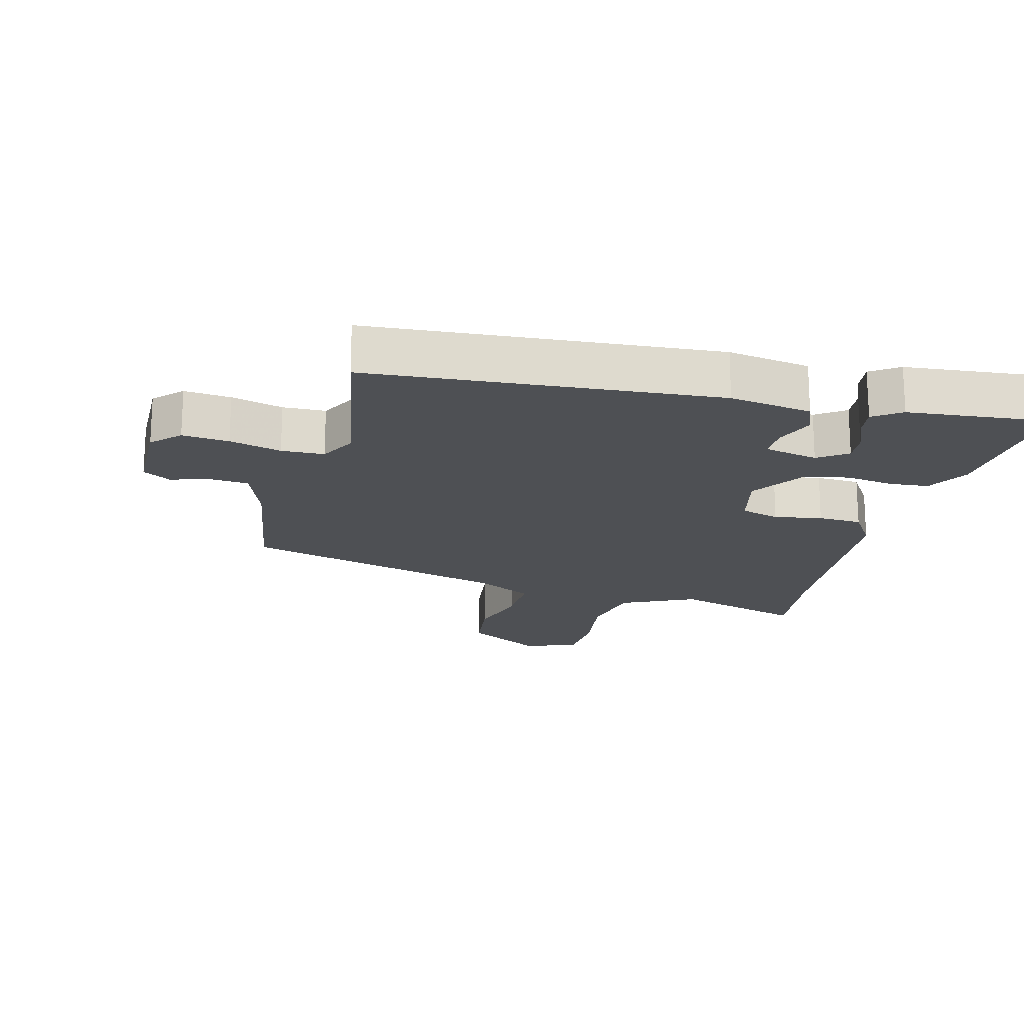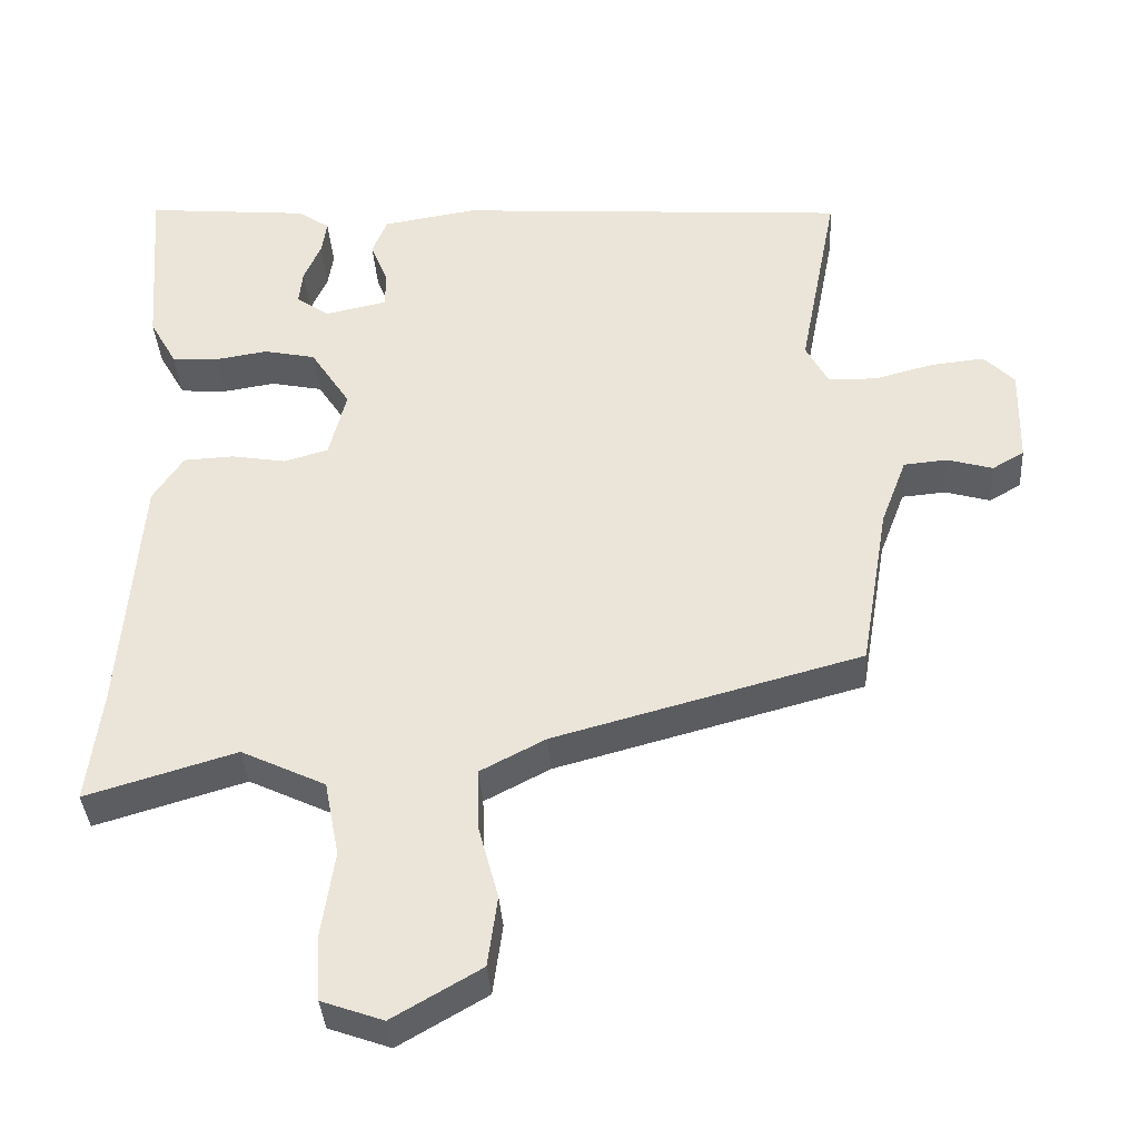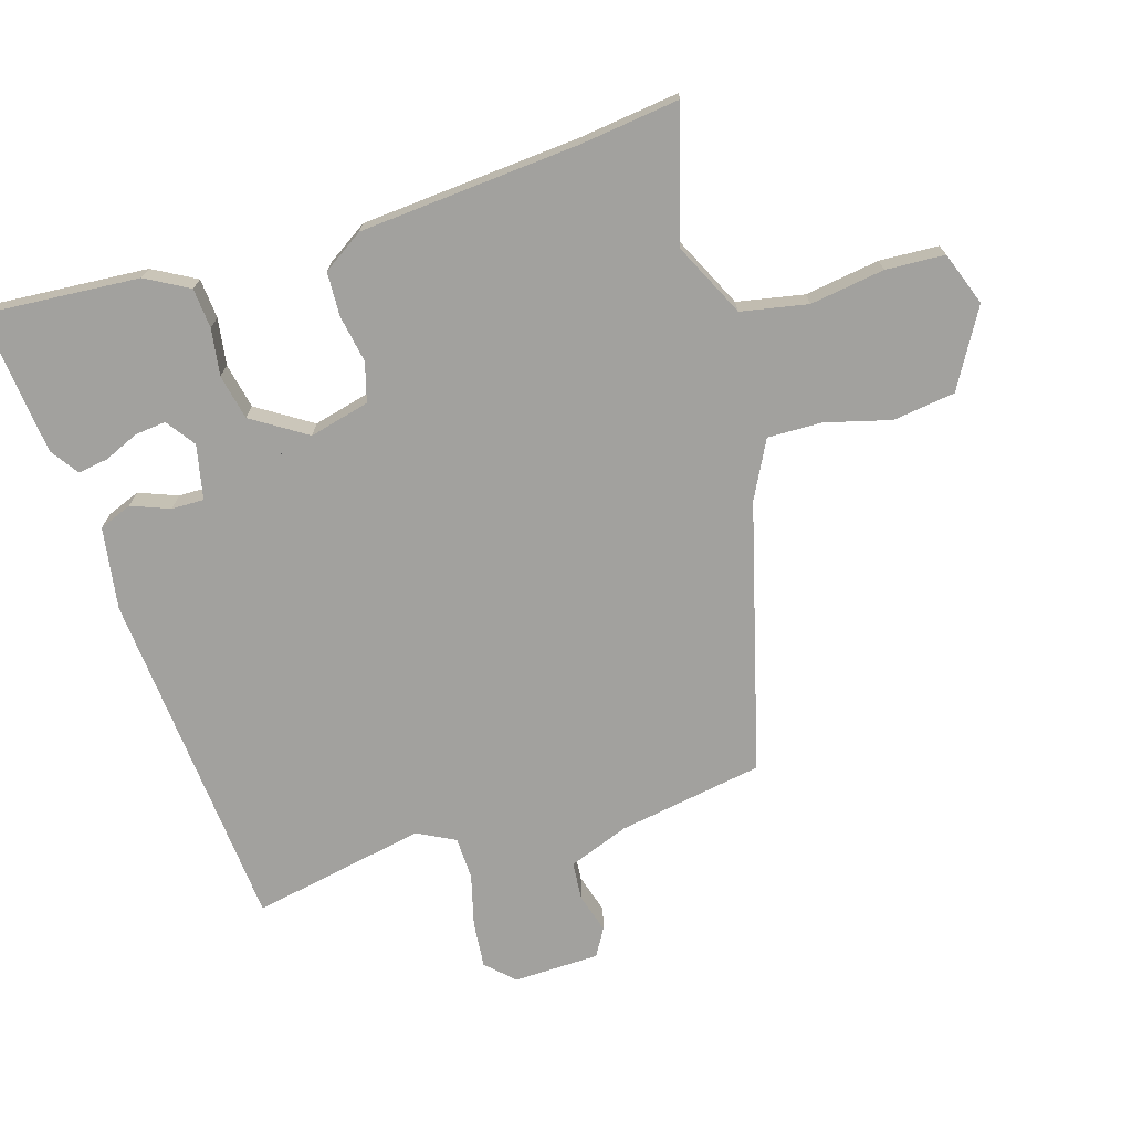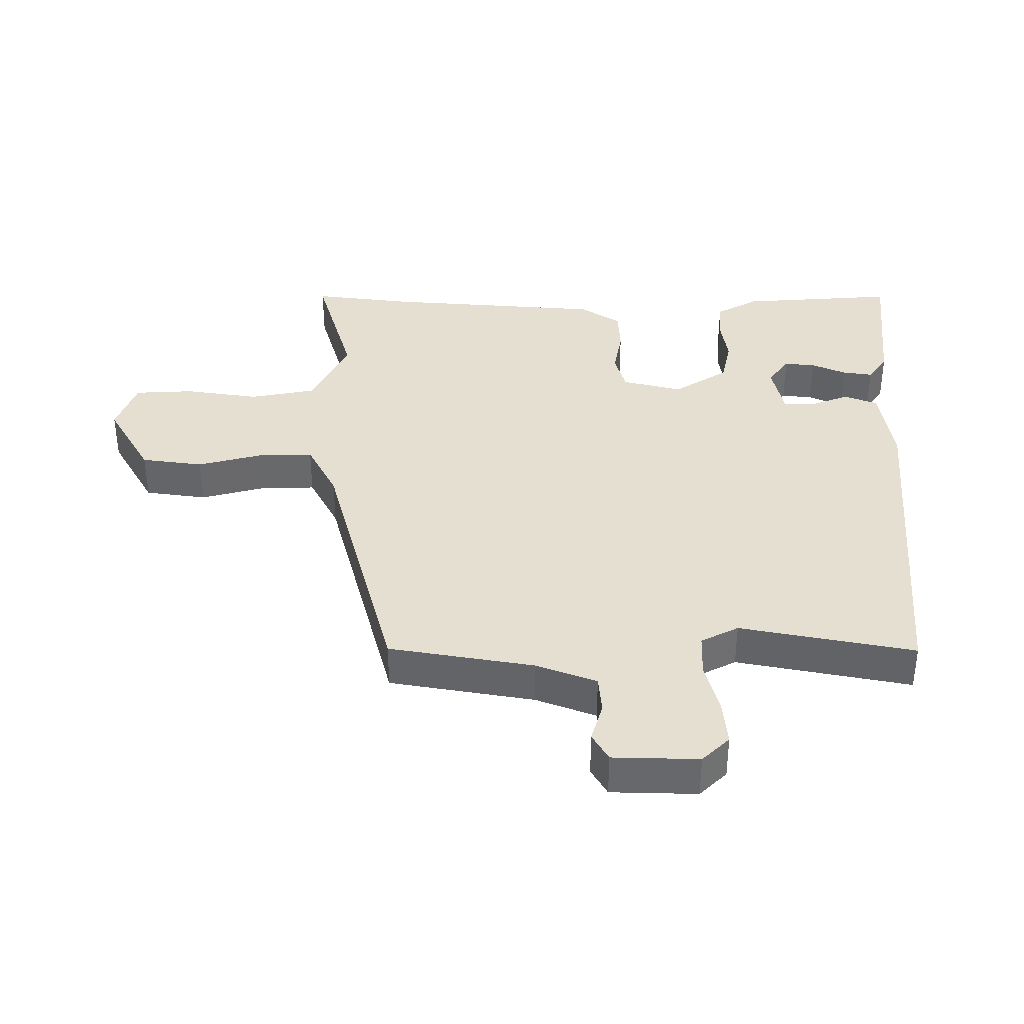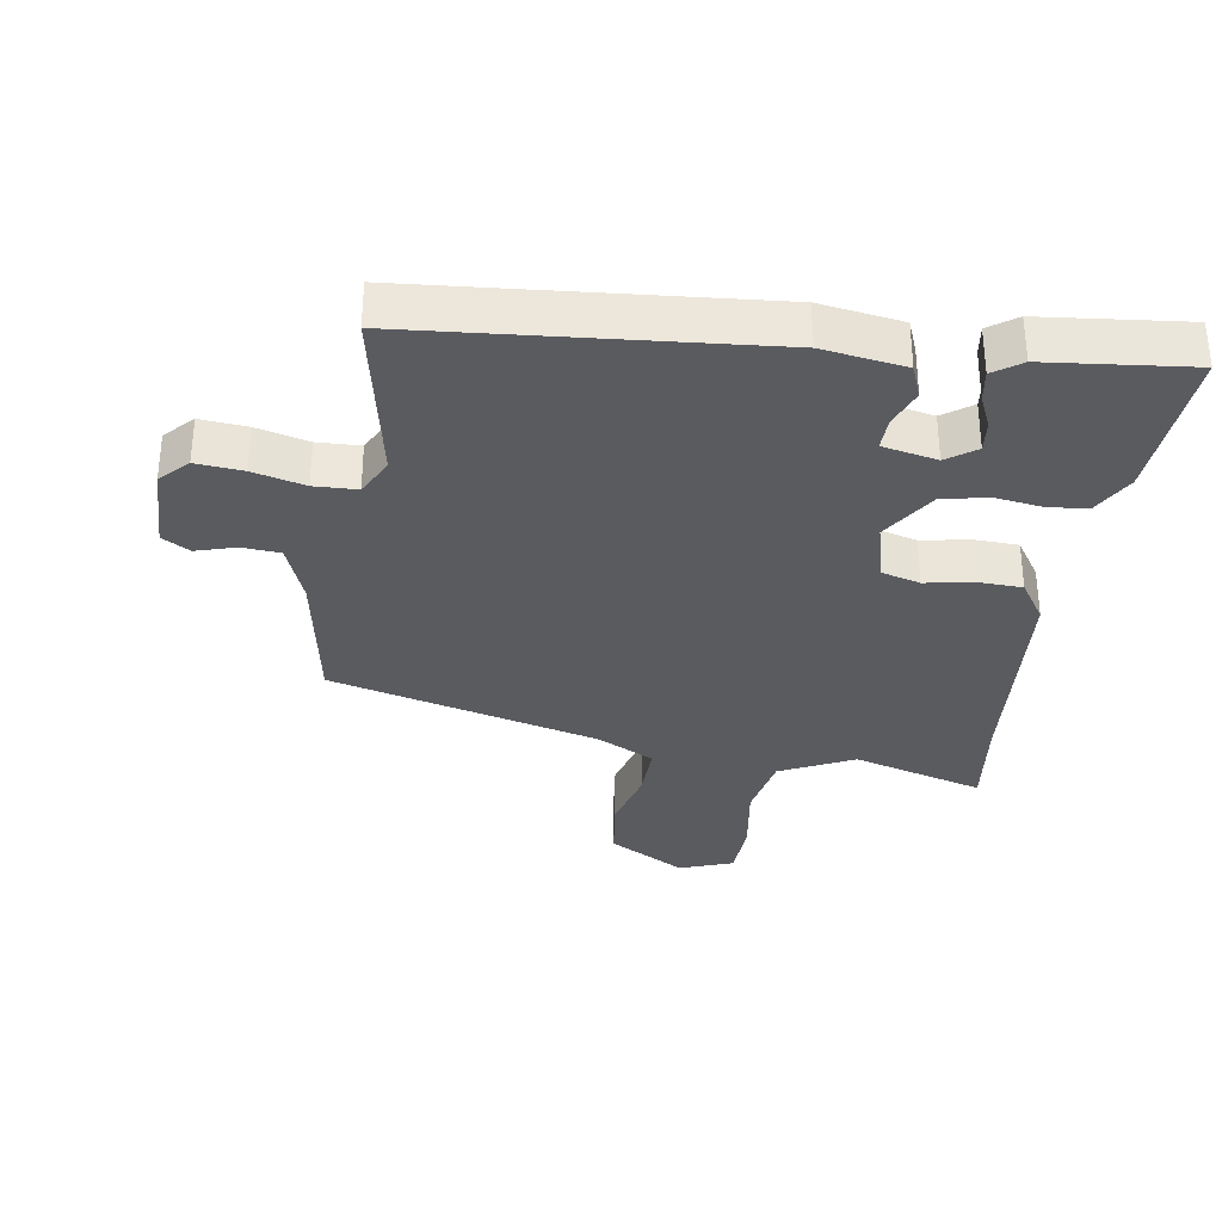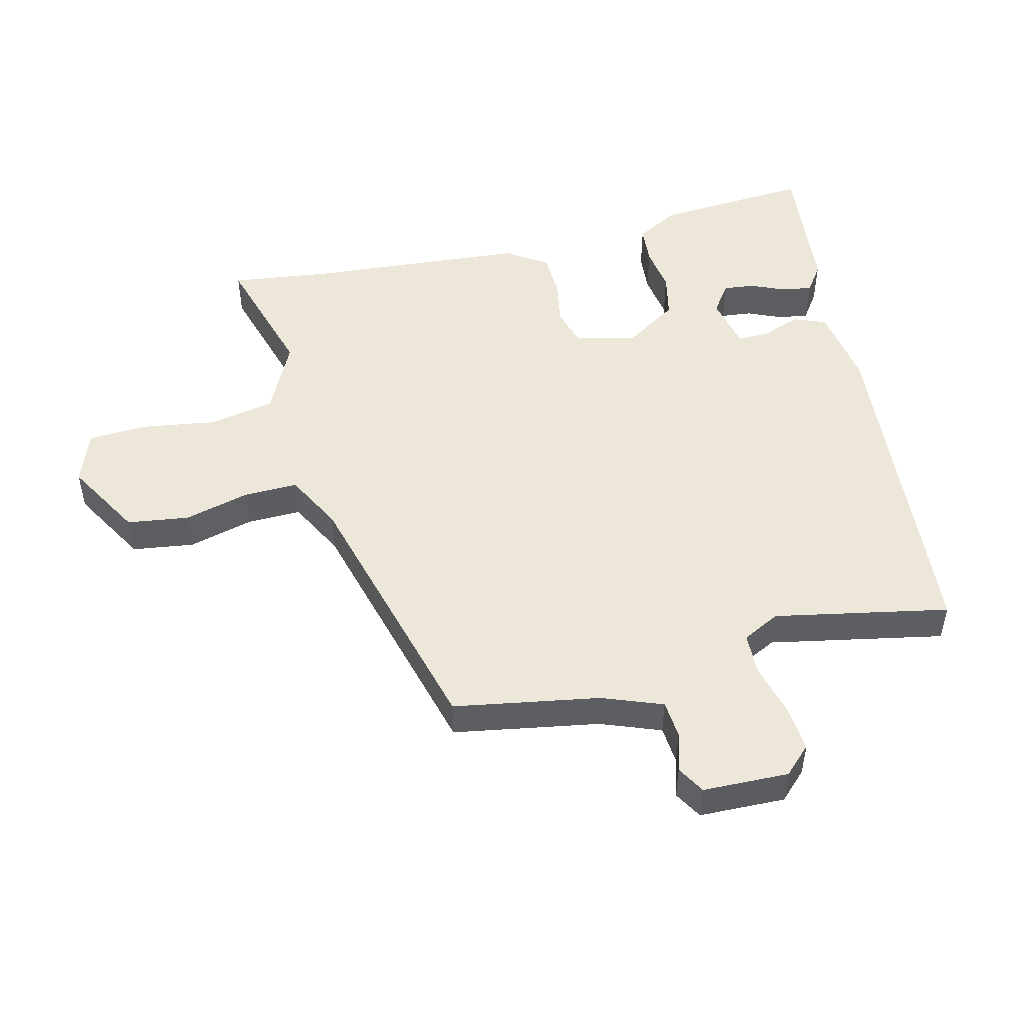
<metadata>
{"format":"obj","ext":"obj","renderer":"f3d","projection":"perspective","resolution":1024,"background":"white","views":[{"elev":-18.7,"azim":-14.7,"up":"+Y"},{"elev":-37.6,"azim":-176.1,"up":"+Z"},{"elev":-72.0,"azim":107.1,"up":"+Y"},{"elev":37.5,"azim":-89.8,"up":"+Y"},{"elev":-32.8,"azim":-8.5,"up":"+Y"},{"elev":49.7,"azim":-103.6,"up":"+Y"}]}
</metadata>
<code>
v -0.513 0.07 0.467
v 0.022 0.07 0.509
v 0.149 0.07 0.489
v 0.169 0.07 0.438
v 0.146 0.07 0.379
v 0.145 0.07 0.329
v 0.229 0.07 0.311
v 0.274 0.07 0.343
v 0.269 0.07 0.391
v 0.246 0.07 0.444
v 0.239 0.07 0.491
v 0.282 0.07 0.521
v 0.504 0.07 0.543
v 0.486 0.07 0.302
v 0.449 0.07 0.236
v 0.387 0.07 0.231
v 0.315 0.07 0.242
v 0.245 0.07 0.227
v 0.191 0.07 0.143
v 0.214 0.07 0.05
v 0.274 0.07 0.033
v 0.348 0.07 0.046
v 0.416 0.07 0.043
v 0.457 0.07 -0.02
v 0.483 0.07 -0.36
v 0.502 0.07 -0.513
v 0.299 0.07 -0.453
v 0.185 0.07 -0.508
v 0.165 0.07 -0.611
v 0.182 0.07 -0.726
v 0.177 0.07 -0.817
v 0.094 0.07 -0.847
v -0.025 0.07 -0.778
v -0.038 0.07 -0.682
v -0.011 0.07 -0.581
v -0.009 0.07 -0.497
v -0.097 0.07 -0.451
v -0.511 0.07 -0.34
v -0.549 0.07 -0.115
v -0.584 0.07 -0.022
v -0.643 0.07 -0.017
v -0.704 0.07 -0.035
v -0.747 0.07 -0.01
v -0.75 0.07 0.123
v -0.709 0.07 0.165
v -0.637 0.07 0.158
v -0.557 0.07 0.137
v -0.491 0.07 0.139
v -0.461 0.07 0.197
v -0.513 0 0.467
v 0.022 0 0.509
v 0.149 0 0.489
v 0.169 0 0.438
v 0.146 0 0.379
v 0.145 0 0.329
v 0.229 0 0.311
v 0.274 0 0.343
v 0.269 0 0.391
v 0.246 0 0.444
v 0.239 0 0.491
v 0.282 0 0.521
v 0.504 0 0.543
v 0.486 0 0.302
v 0.449 0 0.236
v 0.387 0 0.231
v 0.315 0 0.242
v 0.245 0 0.227
v 0.191 0 0.143
v 0.214 0 0.05
v 0.274 0 0.033
v 0.348 0 0.046
v 0.416 0 0.043
v 0.457 0 -0.02
v 0.483 0 -0.36
v 0.502 0 -0.513
v 0.299 0 -0.453
v 0.185 0 -0.508
v 0.165 0 -0.611
v 0.182 0 -0.726
v 0.177 0 -0.817
v 0.094 0 -0.847
v -0.025 0 -0.778
v -0.038 0 -0.682
v -0.011 0 -0.581
v -0.009 0 -0.497
v -0.097 0 -0.451
v -0.511 0 -0.34
v -0.549 0 -0.115
v -0.584 0 -0.022
v -0.643 0 -0.017
v -0.704 0 -0.035
v -0.747 0 -0.01
v -0.75 0 0.123
v -0.709 0 0.165
v -0.637 0 0.158
v -0.557 0 0.137
v -0.491 0 0.139
v -0.461 0 0.197
f 45 46 47
f 44 45 47
f 43 44 47
f 42 43 47
f 41 42 47
f 40 41 47 48
f 39 40 48
f 39 48 49
f 38 39 49
f 37 38 49
f 33 34 35
f 32 33 35
f 31 32 35
f 30 31 35
f 29 30 35
f 28 29 35 36
f 49 1 2
f 37 49 2
f 36 37 2
f 28 36 2
f 27 28 2
f 23 24 25
f 22 23 25
f 21 22 25
f 25 26 27
f 21 25 27
f 20 21 27
f 15 16 17
f 14 15 17
f 13 14 17
f 12 13 17
f 11 12 17
f 9 10 11
f 9 11 17
f 8 9 17
f 7 8 17 18
f 2 3 4 5
f 2 5 6
f 27 2 6
f 20 27 6
f 19 20 6
f 6 7 18 19
f 96 95 94
f 96 94 93
f 96 93 92
f 96 92 91
f 96 91 90
f 97 96 90 89
f 97 89 88
f 98 97 88
f 98 88 87
f 98 87 86
f 84 83 82
f 84 82 81
f 84 81 80
f 84 80 79
f 84 79 78
f 85 84 78 77
f 51 50 98
f 51 98 86
f 51 86 85
f 51 85 77
f 51 77 76
f 74 73 72
f 74 72 71
f 74 71 70
f 76 75 74
f 76 74 70
f 76 70 69
f 66 65 64
f 66 64 63
f 66 63 62
f 66 62 61
f 66 61 60
f 60 59 58
f 66 60 58
f 66 58 57
f 67 66 57 56
f 54 53 52 51
f 55 54 51
f 55 51 76
f 55 76 69
f 55 69 68
f 68 67 56 55
f 1 50 51 2
f 2 51 52 3
f 3 52 53 4
f 4 53 54 5
f 5 54 55 6
f 6 55 56 7
f 7 56 57 8
f 8 57 58 9
f 9 58 59 10
f 10 59 60 11
f 11 60 61 12
f 12 61 62 13
f 13 62 63 14
f 14 63 64 15
f 15 64 65 16
f 16 65 66 17
f 17 66 67 18
f 18 67 68 19
f 19 68 69 20
f 20 69 70 21
f 21 70 71 22
f 22 71 72 23
f 23 72 73 24
f 24 73 74 25
f 25 74 75 26
f 26 75 76 27
f 27 76 77 28
f 28 77 78 29
f 29 78 79 30
f 30 79 80 31
f 31 80 81 32
f 32 81 82 33
f 33 82 83 34
f 34 83 84 35
f 35 84 85 36
f 36 85 86 37
f 37 86 87 38
f 38 87 88 39
f 39 88 89 40
f 40 89 90 41
f 41 90 91 42
f 42 91 92 43
f 43 92 93 44
f 44 93 94 45
f 45 94 95 46
f 46 95 96 47
f 47 96 97 48
f 48 97 98 49
f 49 98 50 1

</code>
